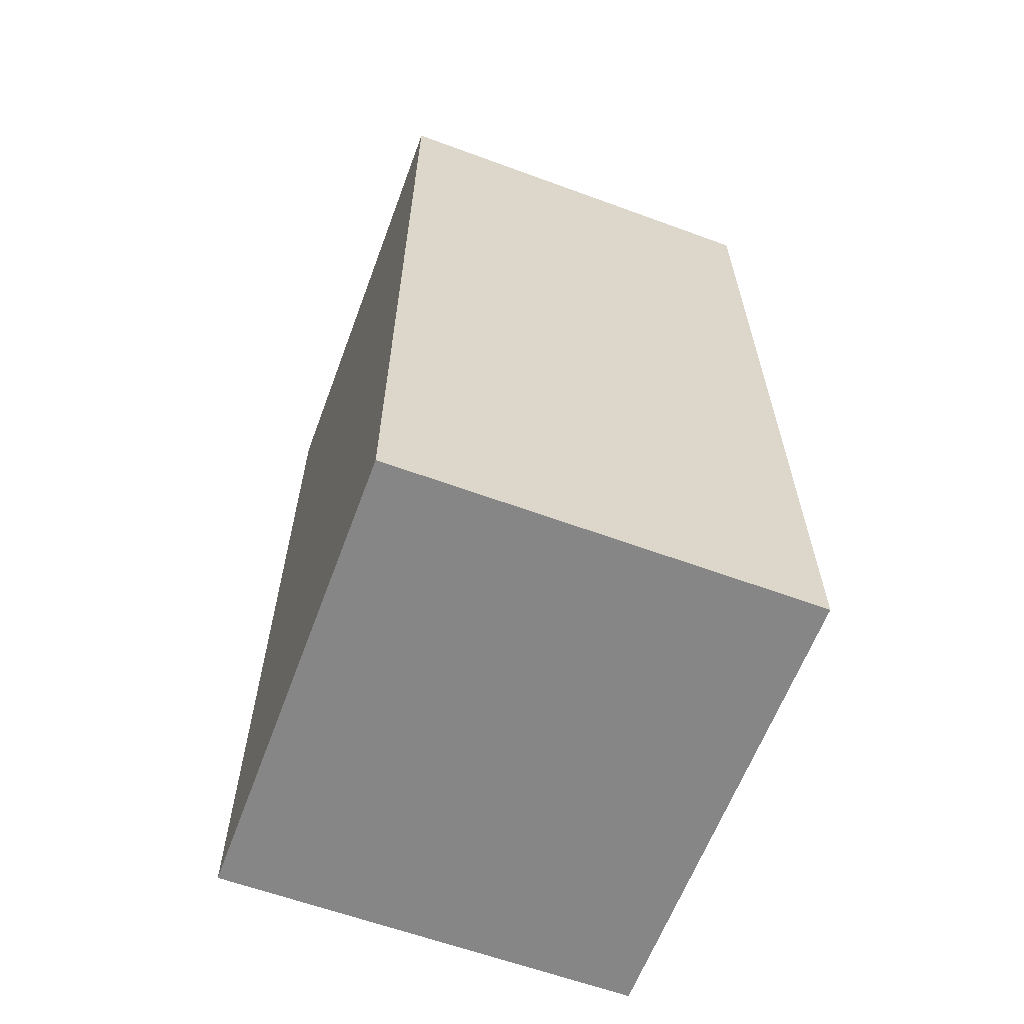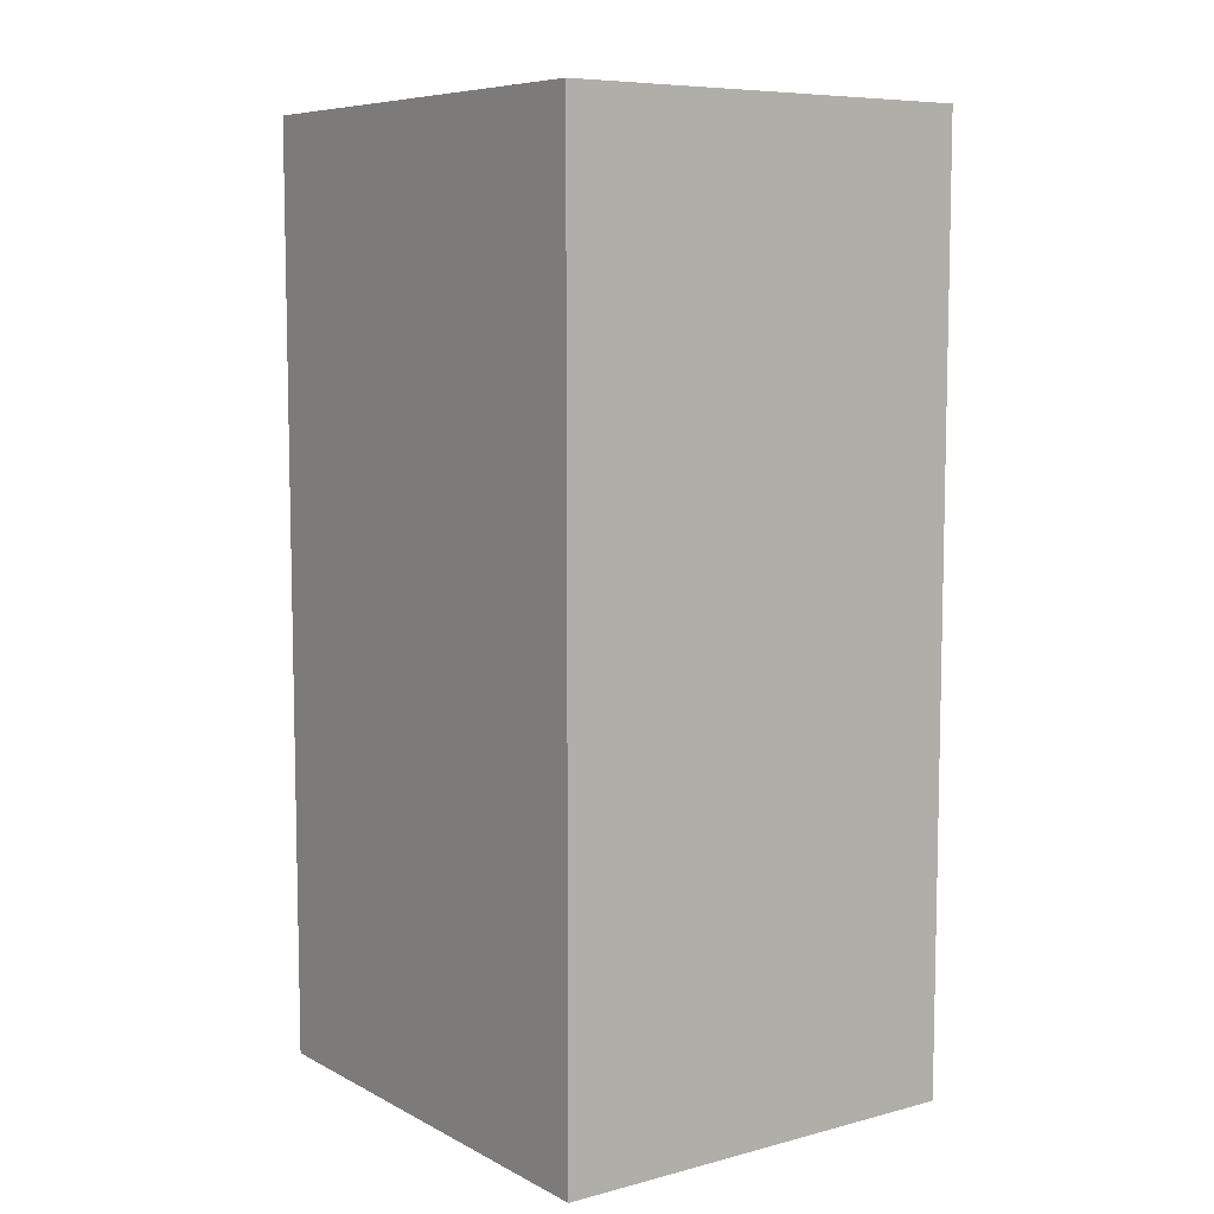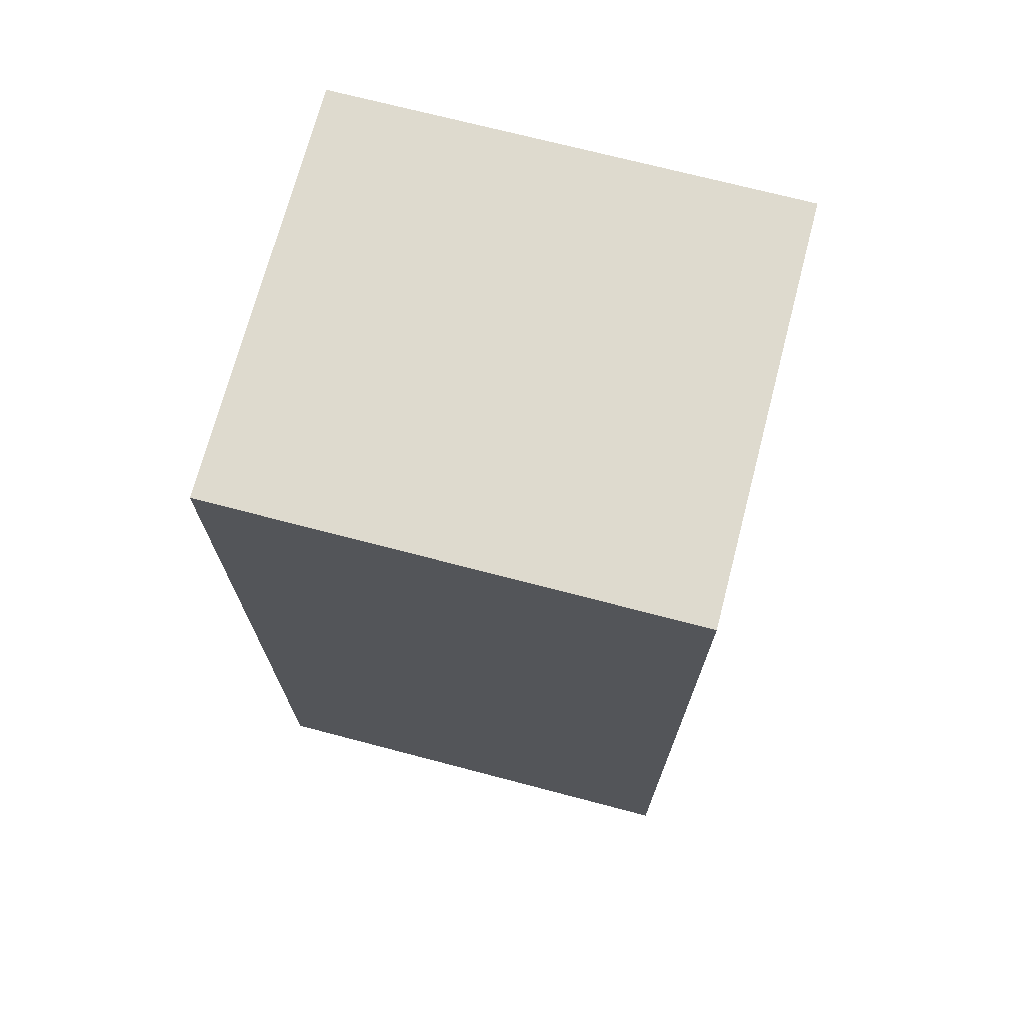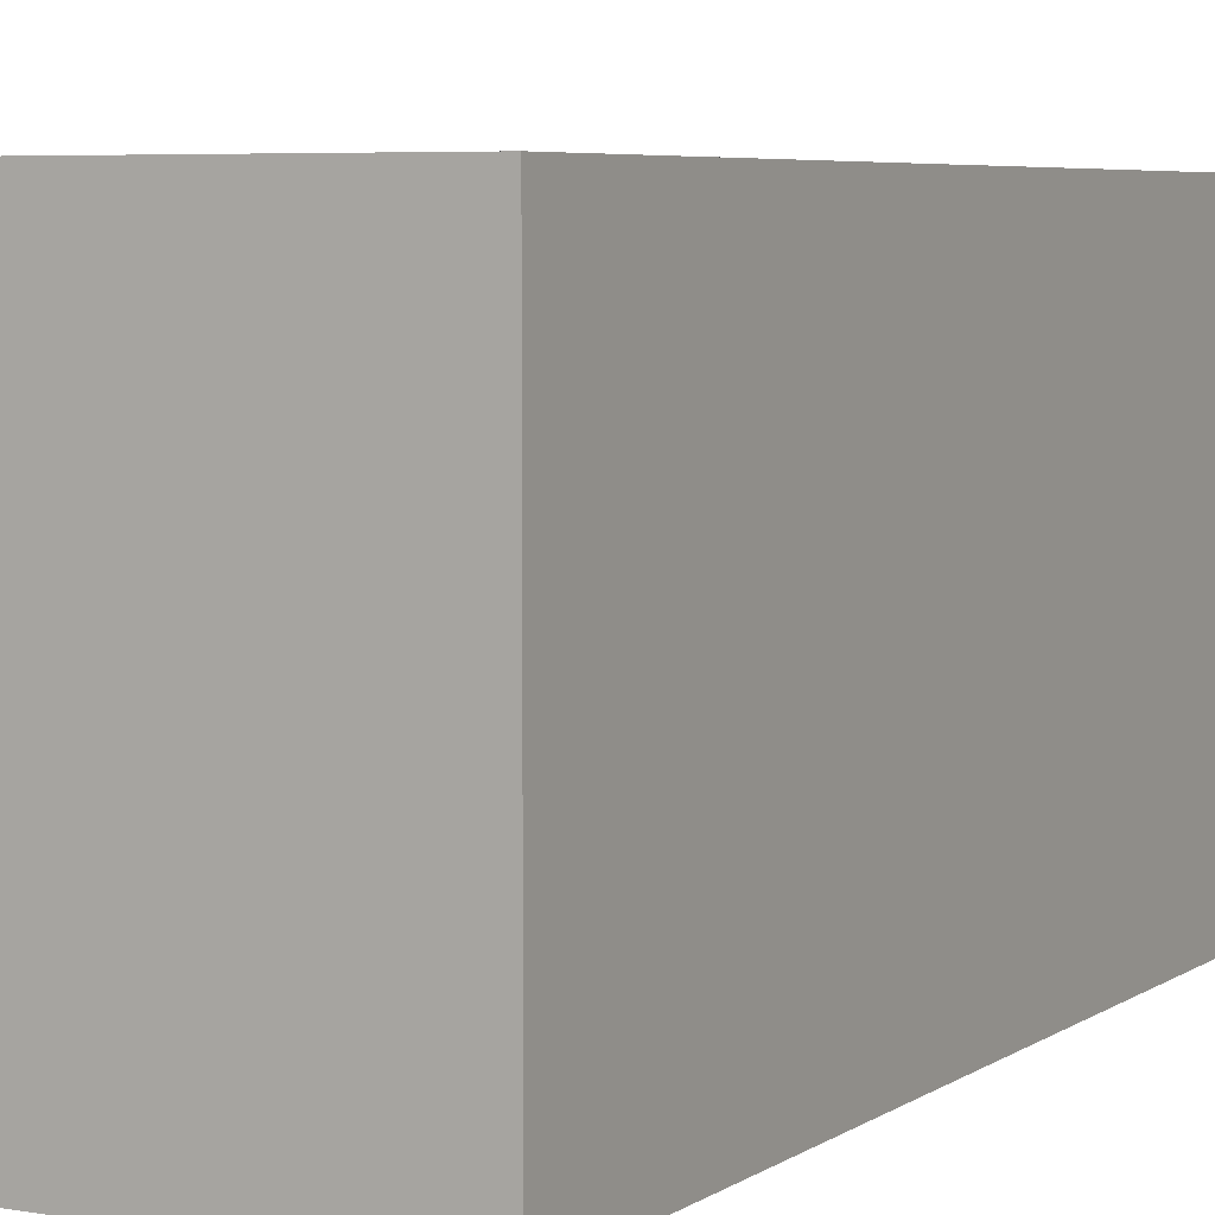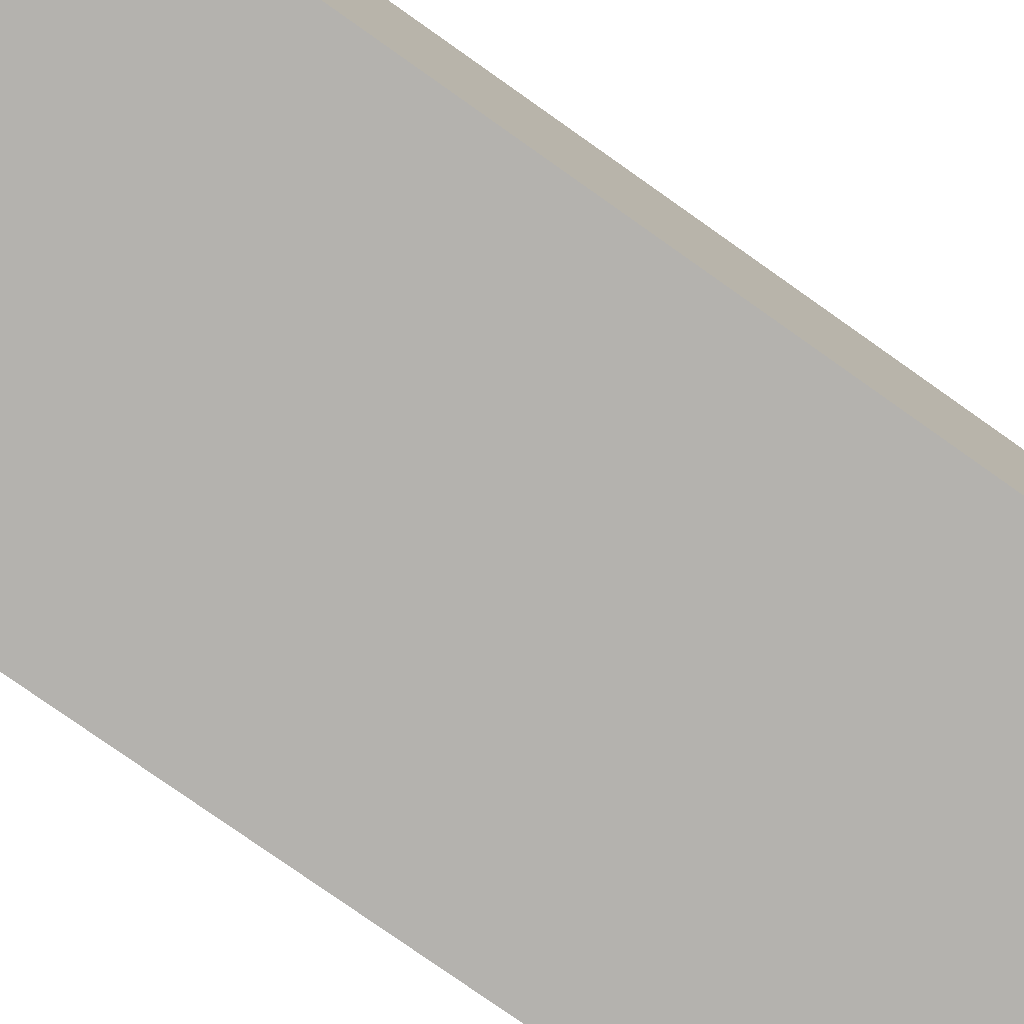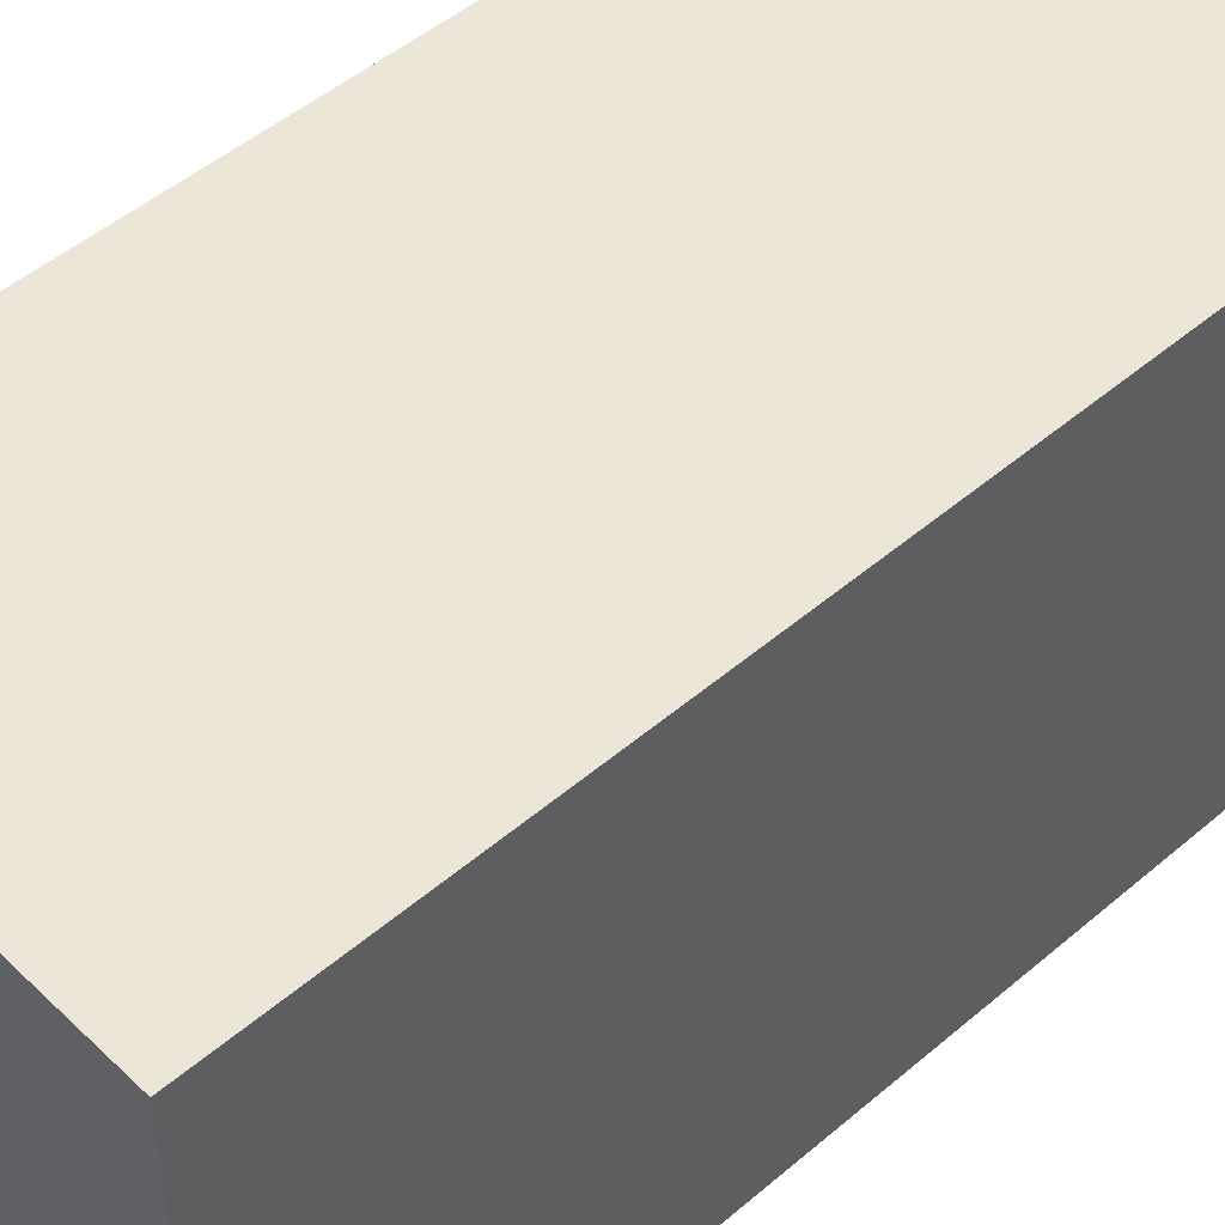
<metadata>
{"format":"obj","ext":"obj","renderer":"f3d","projection":"perspective","resolution":1024,"background":"white","views":[{"elev":-62.1,"azim":-20.4,"up":"+Z"},{"elev":7.8,"azim":144.2,"up":"+Z"},{"elev":71.3,"azim":104.7,"up":"+Z"},{"elev":5.5,"azim":-151.6,"up":"+Y"},{"elev":-79.7,"azim":54.9,"up":"+Y"},{"elev":49.1,"azim":-133.4,"up":"+Y"}]}
</metadata>
<code>
g Body1
v -45.43 -52 100
v -45.43 -52 0
v -0 -52 0
v -0 -52 100
v -45.43 -1 100
v -45.43 -1 0
v 0 -1 100
v 0 -1 0
f 1 2 4
f 4 2 3
f 5 6 1
f 1 6 2
f 1 4 5
f 5 4 7
f 6 5 8
f 8 5 7
f 6 8 2
f 2 8 3
f 8 7 3
f 3 7 4

</code>
